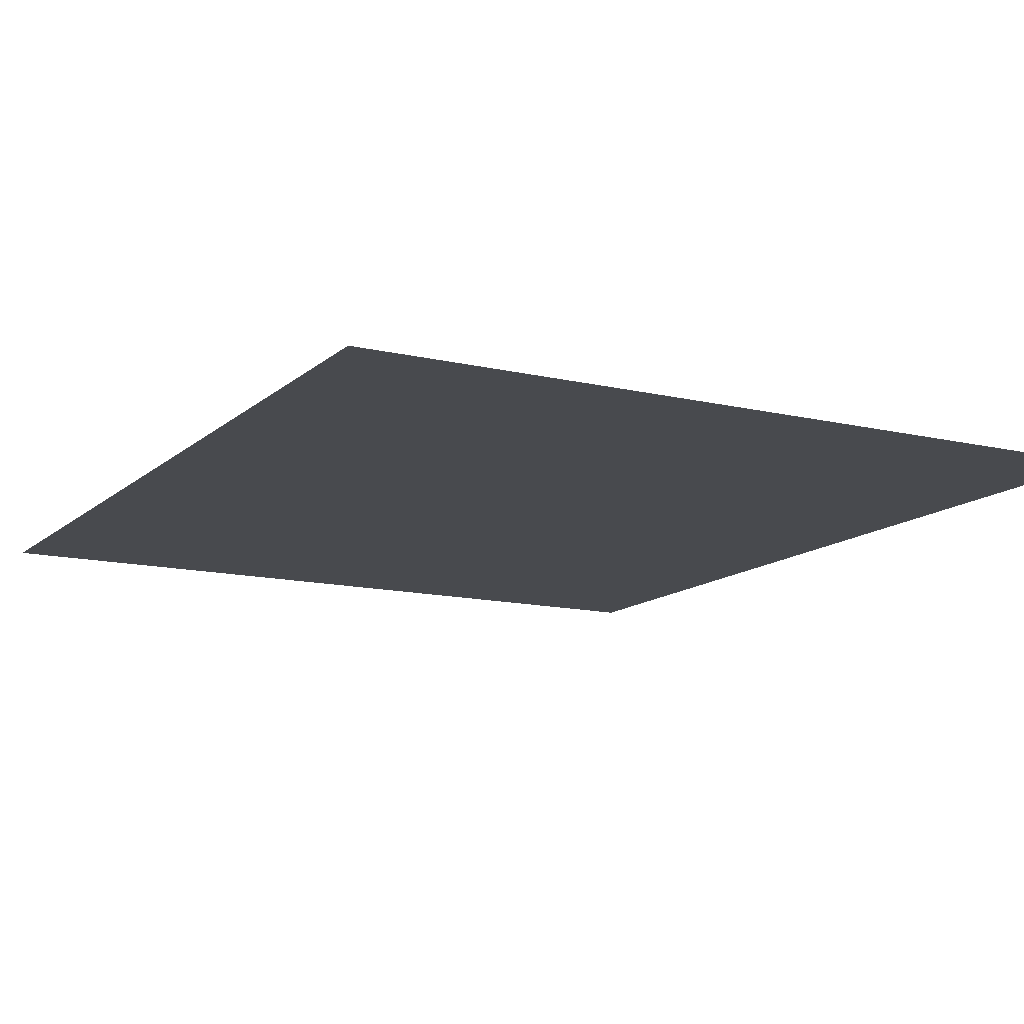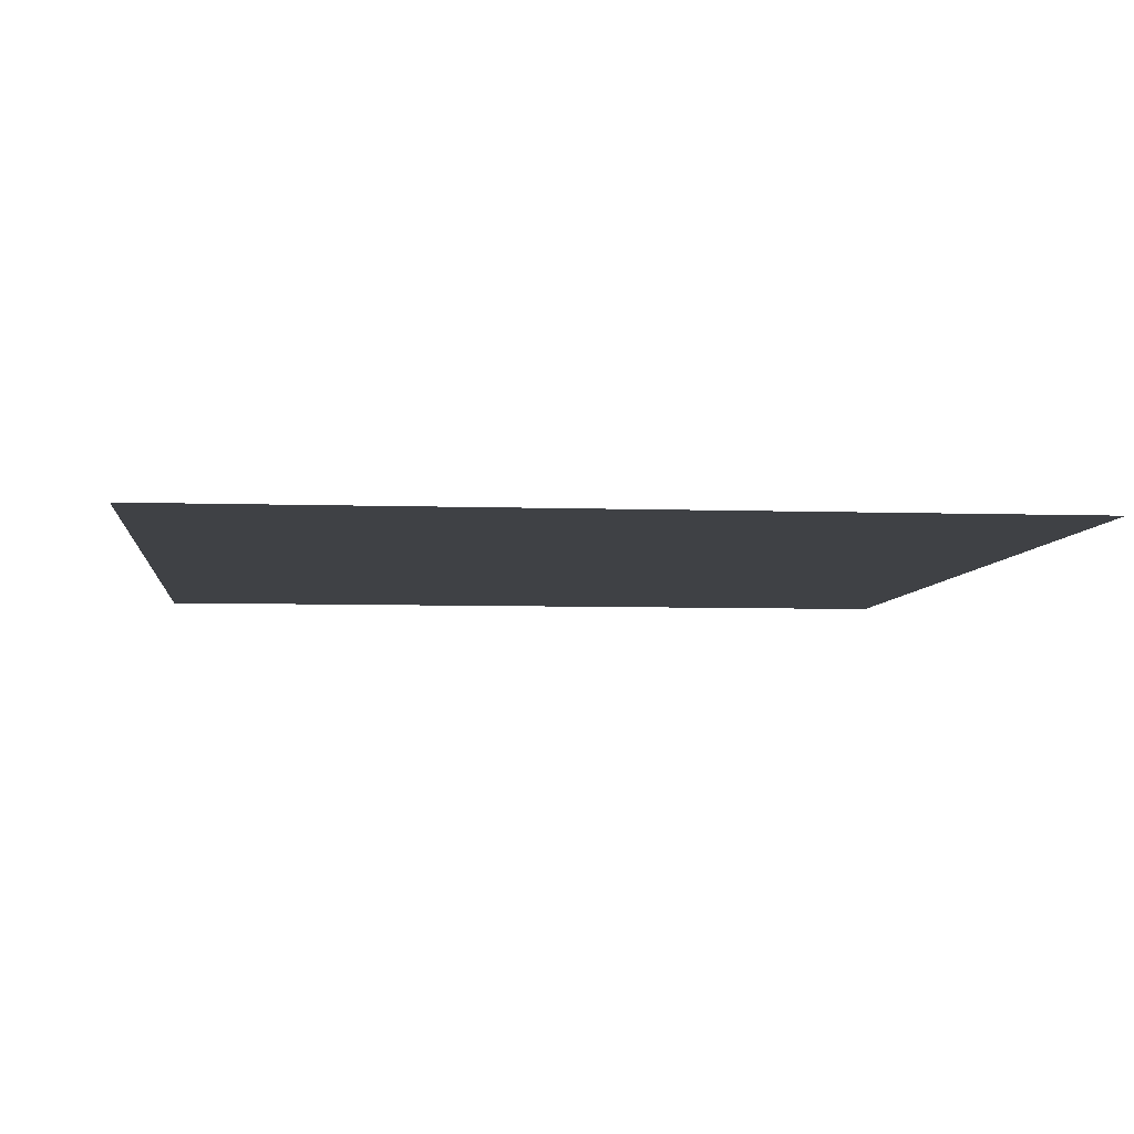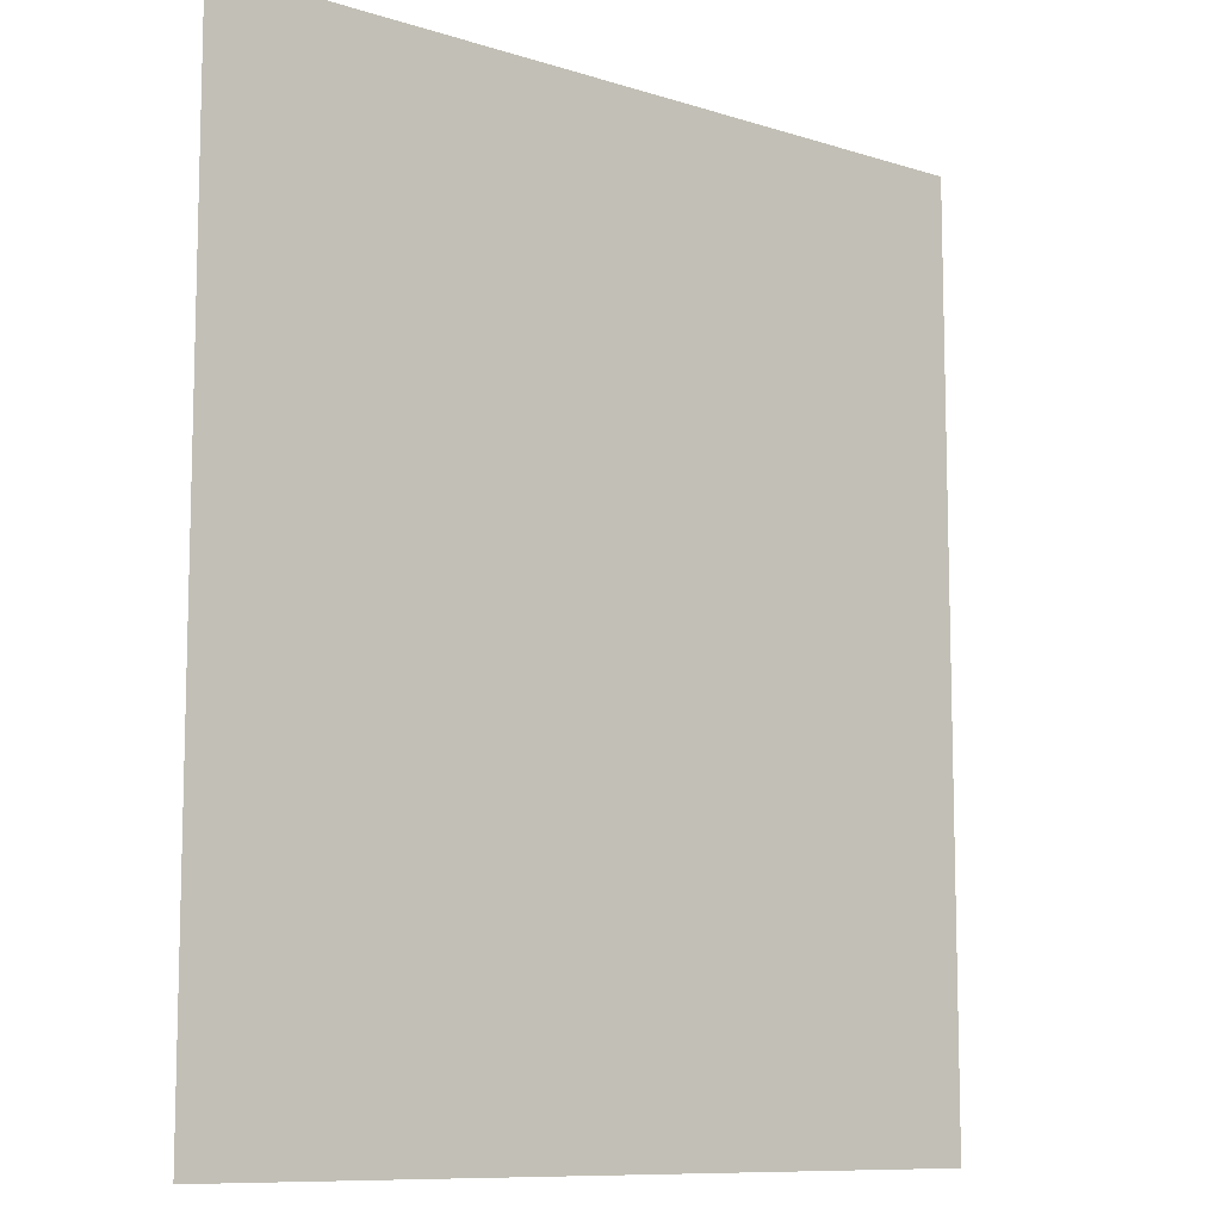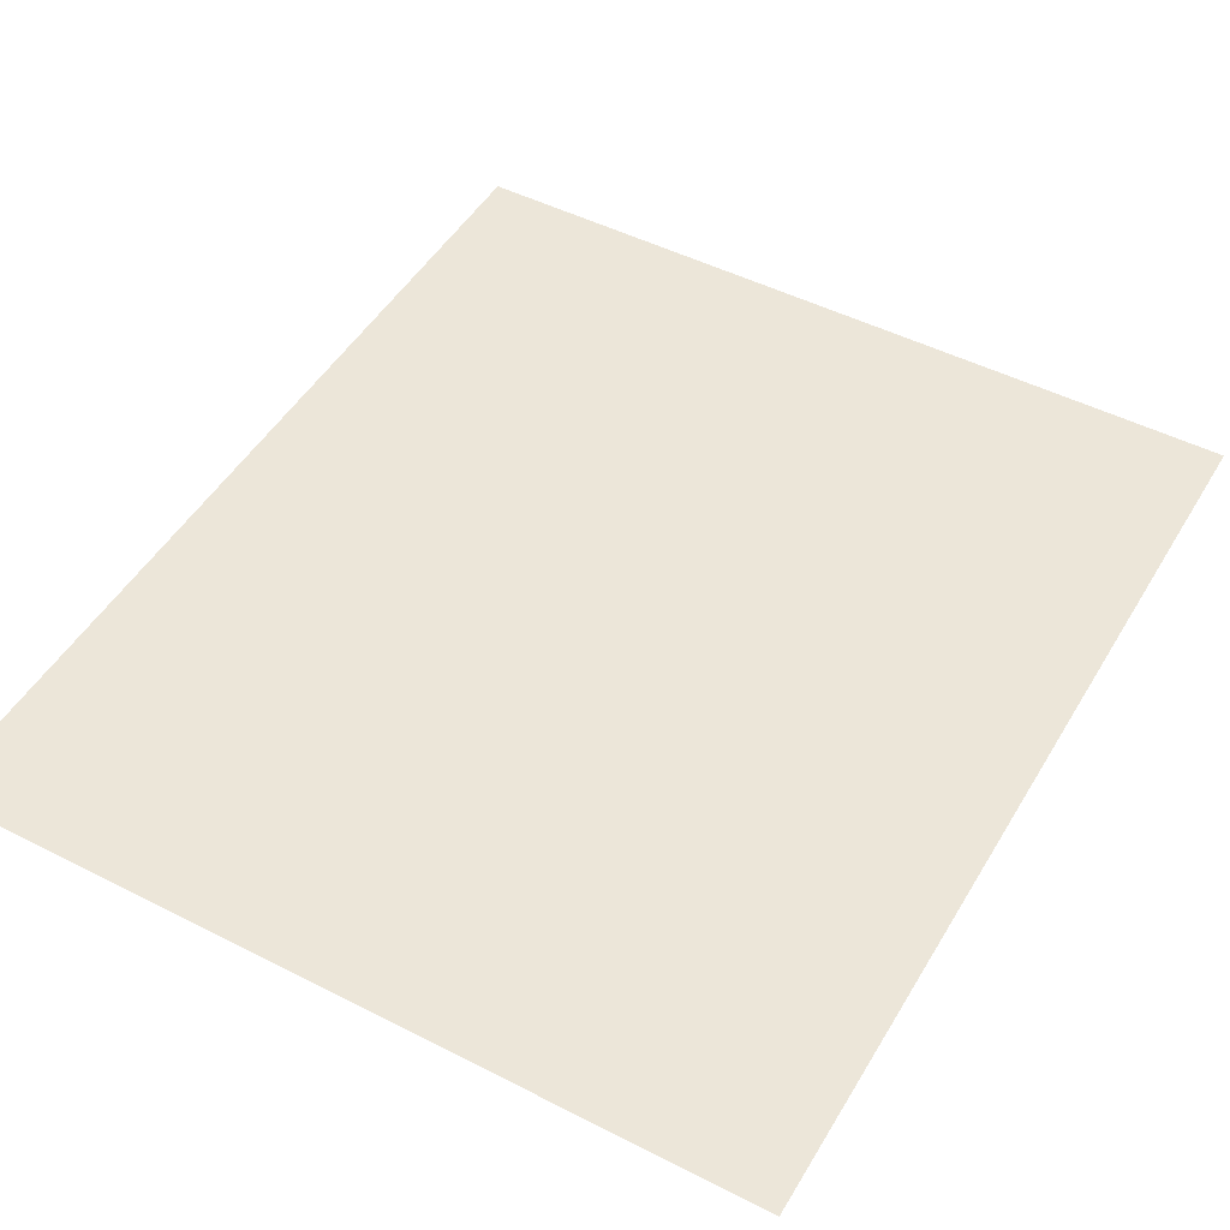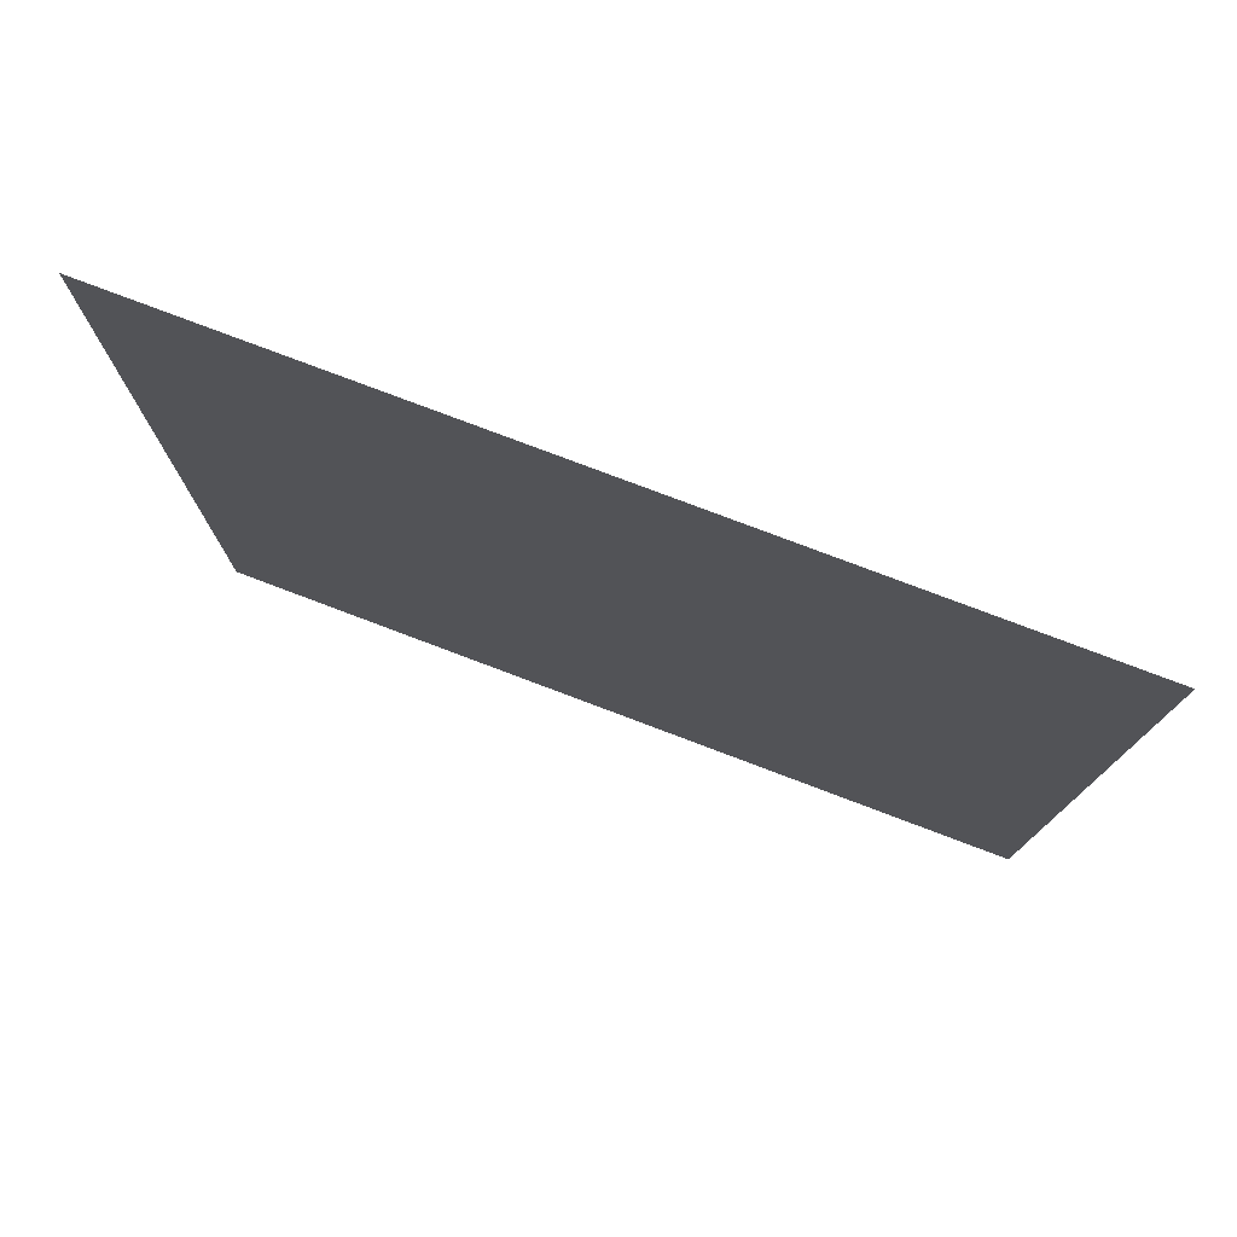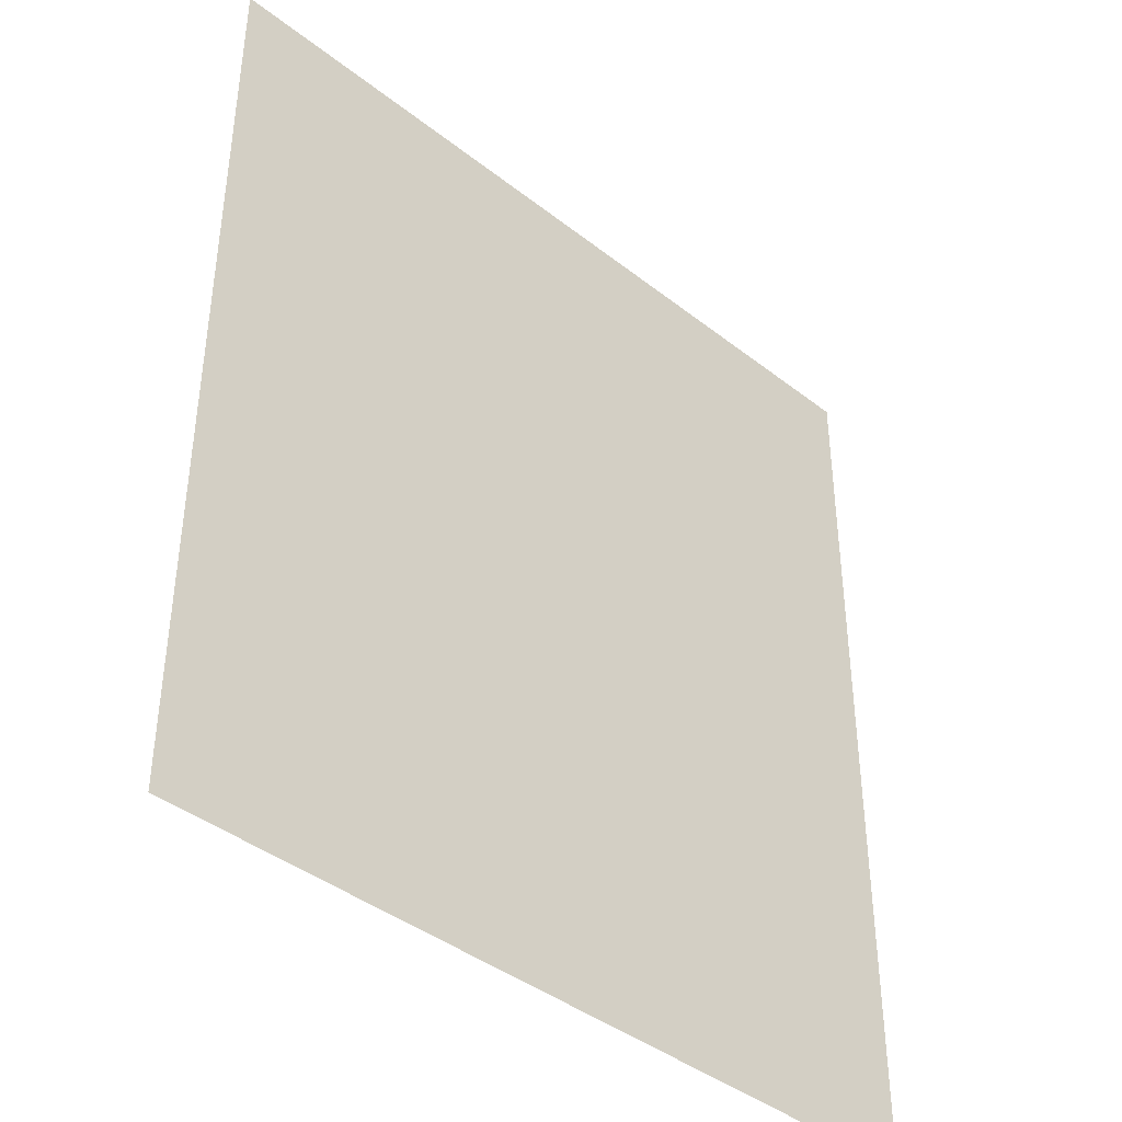
<metadata>
{"format":"obj","ext":"obj","renderer":"f3d","projection":"perspective","resolution":1024,"background":"white","views":[{"elev":-13.1,"azim":-28.6,"up":"+Z"},{"elev":-5.7,"azim":-6.1,"up":"+Z"},{"elev":-9.8,"azim":-39.1,"up":"+Y"},{"elev":48.6,"azim":29.6,"up":"+Z"},{"elev":78.3,"azim":-159.3,"up":"+Y"},{"elev":-41.2,"azim":-43.5,"up":"+Y"}]}
</metadata>
<code>
v -336 -80 0
v -352 -80 0
v -352 -64 0
v -336 -64 0
v -352 -80 0
v -368 -80 0
v -368 -64 0
v -352 -64 0
v -368 -80 0
v -384 -80 0
v -384 -64 0
v -368 -64 0
v -384 -80 0
v -400 -80 0
v -400 -64 0
v -384 -64 0
v -400 -80 0
v -416 -80 0
v -416 -64 0
v -400 -64 0
v -416 -80 0
v -432 -80 0
v -432 -64 0
v -416 -64 0
v -432 -80 0
v -448 -80 0
v -448 -64 0
v -432 -64 0
v -336 -96 0
v -352 -96 0
v -352 -80 0
v -336 -80 0
v -352 -96 0
v -368 -96 0
v -368 -80 0
v -352 -80 0
v -368 -96 0
v -384 -96 0
v -384 -80 0
v -368 -80 0
v -384 -96 0
v -400 -96 0
v -400 -80 0
v -384 -80 0
v -400 -96 0
v -416 -96 0
v -416 -80 0
v -400 -80 0
v -416 -96 0
v -432 -96 0
v -432 -80 0
v -416 -80 0
v -432 -96 0
v -448 -96 0
v -448 -80 0
v -432 -80 0
v -336 -112 0
v -352 -112 0
v -352 -96 0
v -336 -96 0
v -352 -112 0
v -368 -112 0
v -368 -96 0
v -352 -96 0
v -368 -112 0
v -384 -112 0
v -384 -96 0
v -368 -96 0
v -384 -112 0
v -400 -112 0
v -400 -96 0
v -384 -96 0
v -400 -112 0
v -416 -112 0
v -416 -96 0
v -400 -96 0
v -416 -112 0
v -432 -112 0
v -432 -96 0
v -416 -96 0
v -432 -112 0
v -448 -112 0
v -448 -96 0
v -432 -96 0
v -336 -128 0
v -352 -128 0
v -352 -112 0
v -336 -112 0
v -352 -128 0
v -368 -128 0
v -368 -112 0
v -352 -112 0
v -368 -128 0
v -384 -128 0
v -384 -112 0
v -368 -112 0
v -384 -128 0
v -400 -128 0
v -400 -112 0
v -384 -112 0
v -400 -128 0
v -416 -128 0
v -416 -112 0
v -400 -112 0
v -416 -128 0
v -432 -128 0
v -432 -112 0
v -416 -112 0
v -432 -128 0
v -448 -128 0
v -448 -112 0
v -432 -112 0
v -336 -144 0
v -352 -144 0
v -352 -128 0
v -336 -128 0
v -352 -144 0
v -368 -144 0
v -368 -128 0
v -352 -128 0
v -368 -144 0
v -384 -144 0
v -384 -128 0
v -368 -128 0
v -384 -144 0
v -400 -144 0
v -400 -128 0
v -384 -128 0
v -400 -144 0
v -416 -144 0
v -416 -128 0
v -400 -128 0
v -416 -144 0
v -432 -144 0
v -432 -128 0
v -416 -128 0
v -432 -144 0
v -448 -144 0
v -448 -128 0
v -432 -128 0
v -336 -160 0
v -352 -160 0
v -352 -144 0
v -336 -144 0
v -352 -160 0
v -368 -160 0
v -368 -144 0
v -352 -144 0
v -368 -160 0
v -384 -160 0
v -384 -144 0
v -368 -144 0
v -384 -160 0
v -400 -160 0
v -400 -144 0
v -384 -144 0
v -400 -160 0
v -416 -160 0
v -416 -144 0
v -400 -144 0
v -416 -160 0
v -432 -160 0
v -432 -144 0
v -416 -144 0
v -432 -160 0
v -448 -160 0
v -448 -144 0
v -432 -144 0
v -336 -176 0
v -352 -176 0
v -352 -160 0
v -336 -160 0
v -352 -176 0
v -368 -176 0
v -368 -160 0
v -352 -160 0
v -368 -176 0
v -384 -176 0
v -384 -160 0
v -368 -160 0
v -384 -176 0
v -400 -176 0
v -400 -160 0
v -384 -160 0
v -400 -176 0
v -416 -176 0
v -416 -160 0
v -400 -160 0
v -416 -176 0
v -432 -176 0
v -432 -160 0
v -416 -160 0
v -432 -176 0
v -448 -176 0
v -448 -160 0
v -432 -160 0
v -336 -192 0
v -352 -192 0
v -352 -176 0
v -336 -176 0
v -352 -192 0
v -368 -192 0
v -368 -176 0
v -352 -176 0
v -368 -192 0
v -384 -192 0
v -384 -176 0
v -368 -176 0
v -384 -192 0
v -400 -192 0
v -400 -176 0
v -384 -176 0
v -400 -192 0
v -416 -192 0
v -416 -176 0
v -400 -176 0
v -416 -192 0
v -432 -192 0
v -432 -176 0
v -416 -176 0
v -432 -192 0
v -448 -192 0
v -448 -176 0
v -432 -176 0
g Foret_des_Espoirs_mesh_0004
f 1 2 3 4
f 5 6 7 8
f 9 10 11 12
f 13 14 15 16
f 17 18 19 20
f 21 22 23 24
f 25 26 27 28
f 29 30 31 32
f 33 34 35 36
f 37 38 39 40
f 41 42 43 44
f 45 46 47 48
f 49 50 51 52
f 53 54 55 56
f 57 58 59 60
f 61 62 63 64
f 65 66 67 68
f 69 70 71 72
f 73 74 75 76
f 77 78 79 80
f 81 82 83 84
f 85 86 87 88
f 89 90 91 92
f 93 94 95 96
f 97 98 99 100
f 101 102 103 104
f 105 106 107 108
f 109 110 111 112
f 113 114 115 116
f 117 118 119 120
f 121 122 123 124
f 125 126 127 128
f 129 130 131 132
f 133 134 135 136
f 137 138 139 140
f 141 142 143 144
f 145 146 147 148
f 149 150 151 152
f 153 154 155 156
f 157 158 159 160
f 161 162 163 164
f 165 166 167 168
f 169 170 171 172
f 173 174 175 176
f 177 178 179 180
f 181 182 183 184
f 185 186 187 188
f 189 190 191 192
f 193 194 195 196
f 197 198 199 200
f 201 202 203 204
f 205 206 207 208
f 209 210 211 212
f 213 214 215 216
f 217 218 219 220
f 221 222 223 224

</code>
